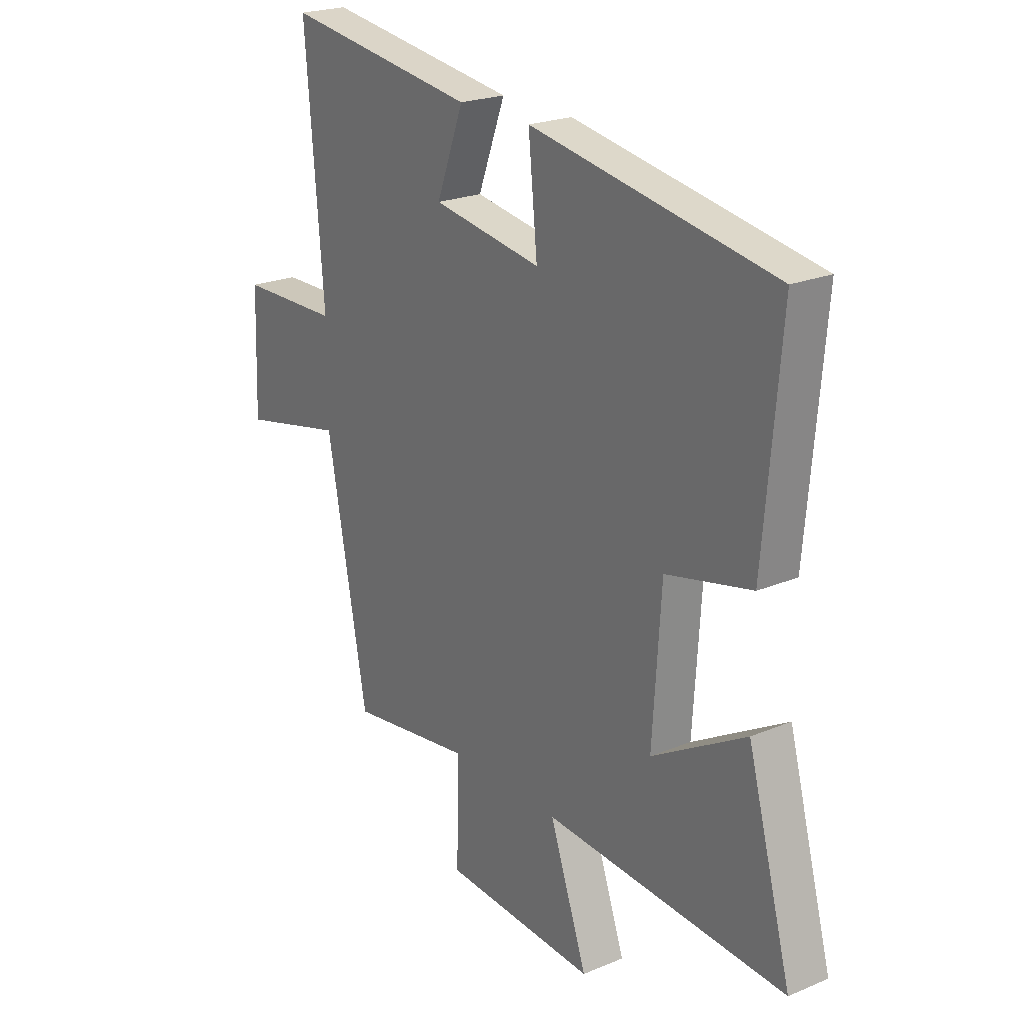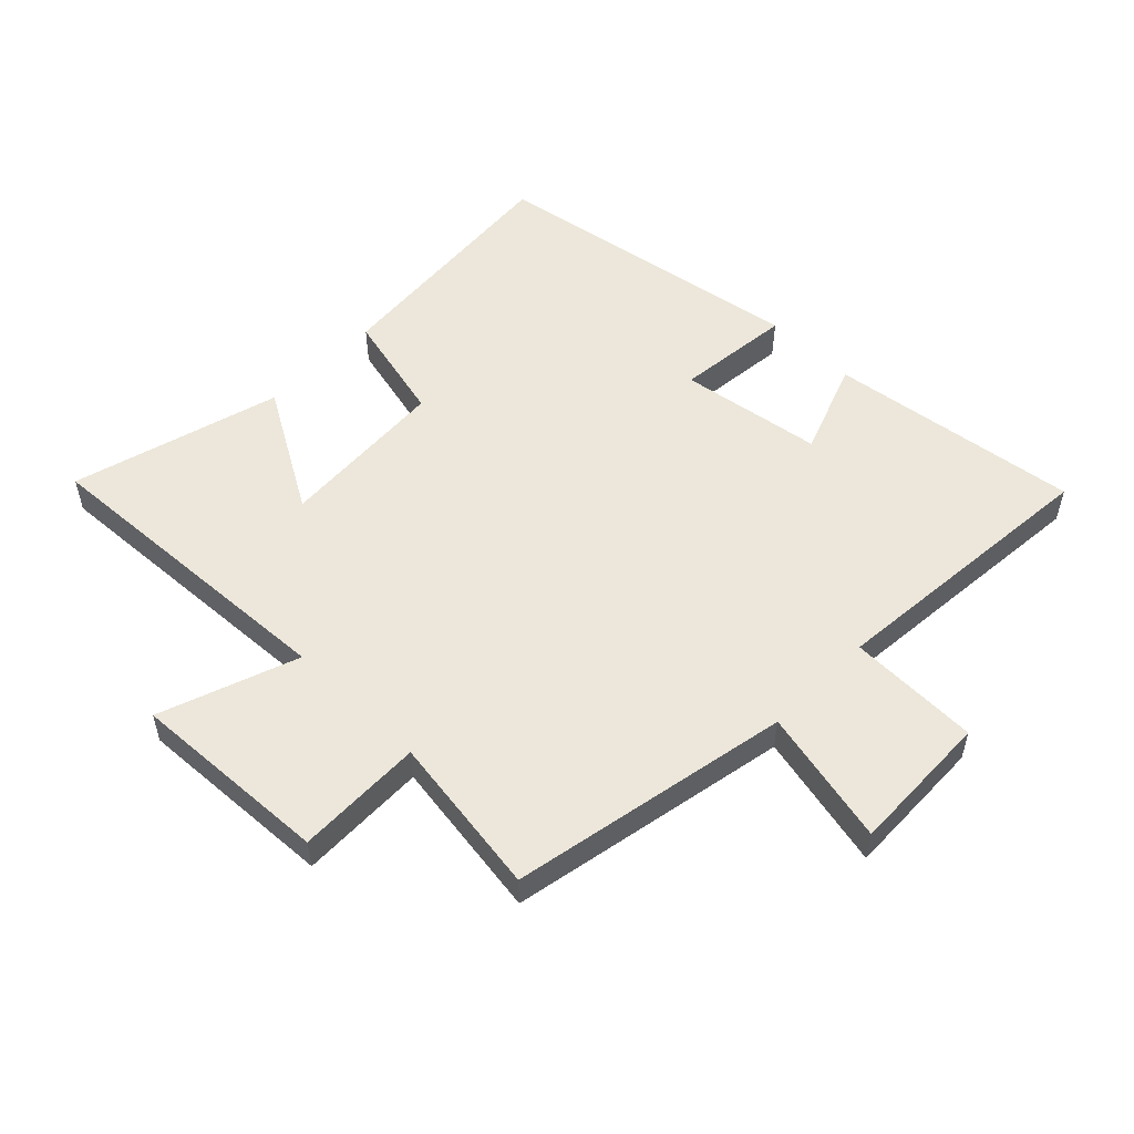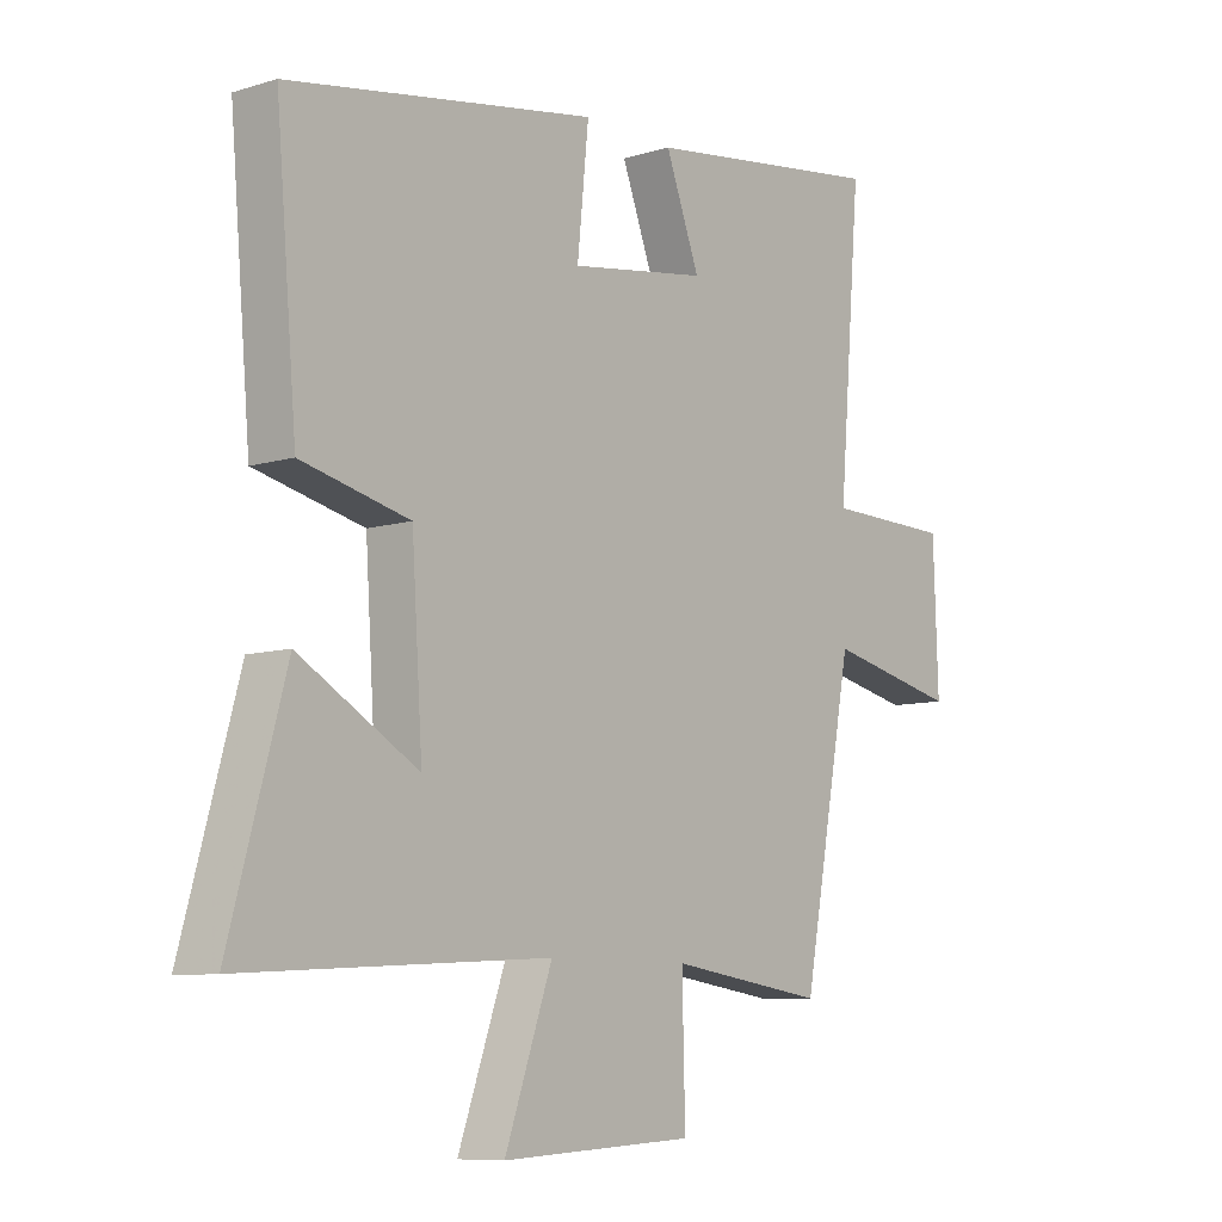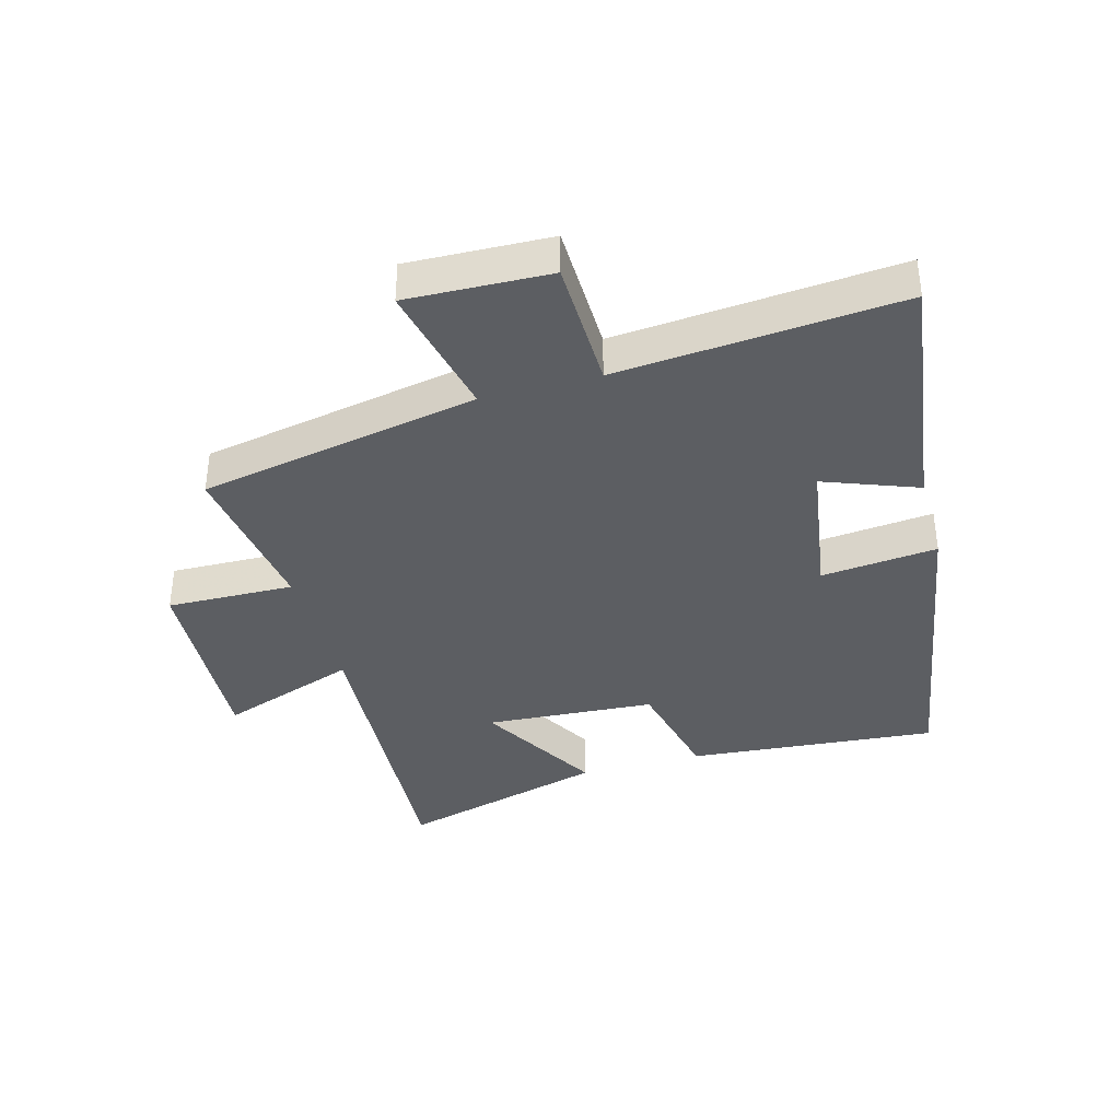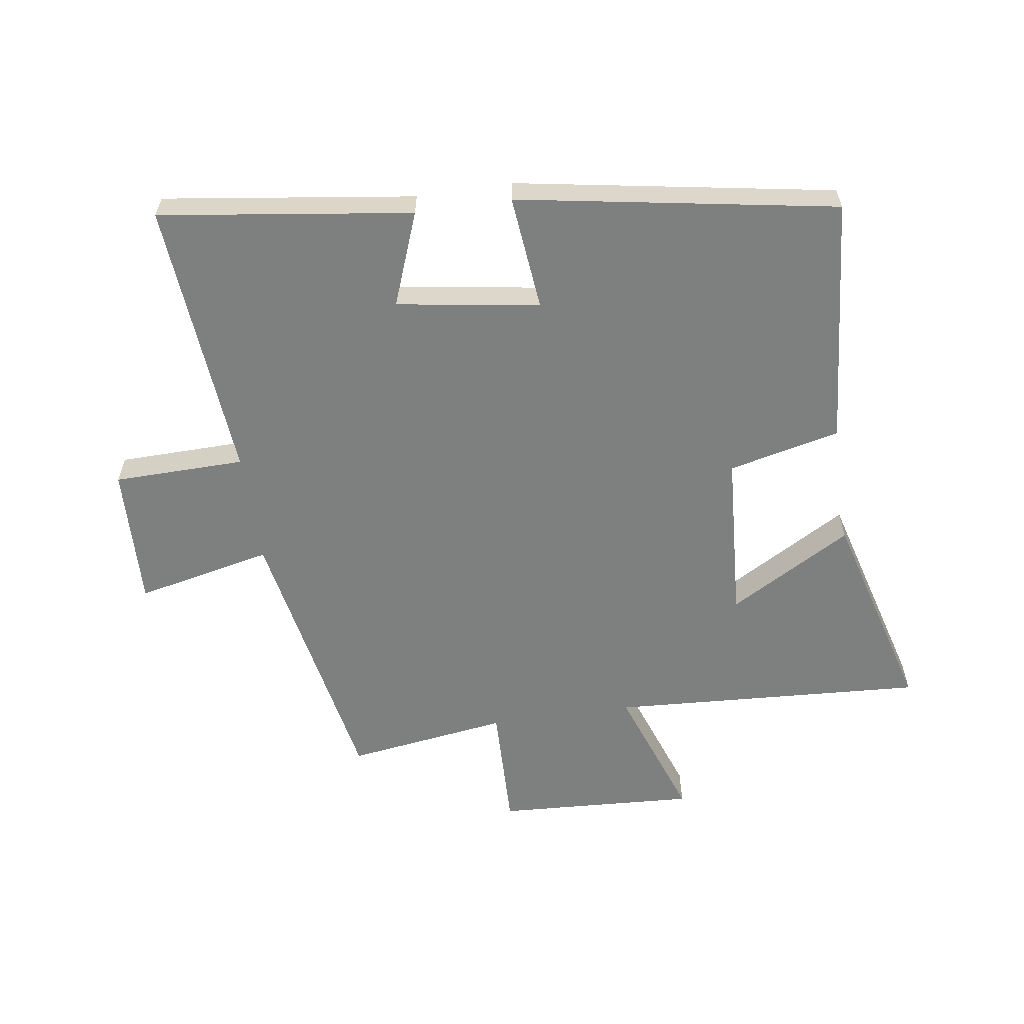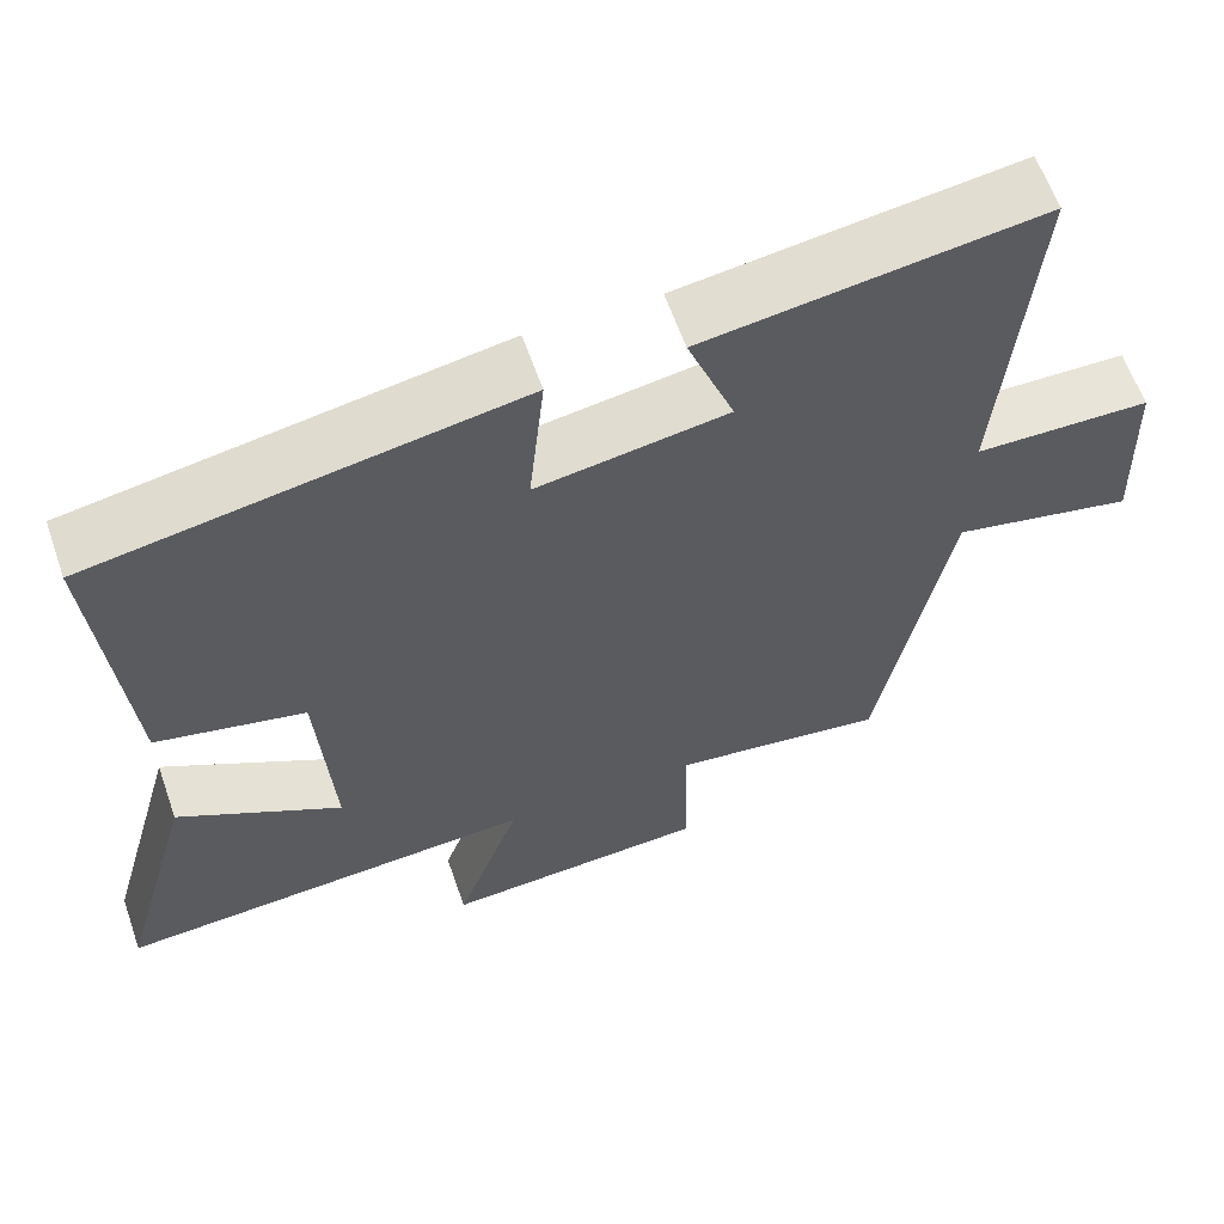
<metadata>
{"format":"obj","ext":"obj","renderer":"f3d","projection":"perspective","resolution":1024,"background":"white","views":[{"elev":22.5,"azim":54.2,"up":"+Z"},{"elev":53.8,"azim":-135.4,"up":"+Y"},{"elev":-8.7,"azim":129.4,"up":"+Z"},{"elev":-37.7,"azim":-74.5,"up":"+Y"},{"elev":-59.6,"azim":8.4,"up":"+Y"},{"elev":61.5,"azim":160.8,"up":"+Z"}]}
</metadata>
<code>
v -0.415 0.07 -0.537
v -0.5 0.07 -0.085
v -0.72 0.07 -0.133
v -0.712 0.07 0.097
v -0.5 0.07 0.101
v -0.538 0.07 0.556
v -0.132 0.07 0.5
v -0.189 0.07 0.349
v 0.041 0.07 0.313
v 0.022 0.07 0.5
v 0.535 0.07 0.412
v 0.5 0.07 0.009
v 0.32 0.07 -0.033
v 0.302 0.07 -0.307
v 0.5 0.07 -0.193
v 0.593 0.07 -0.53
v 0.084 0.07 -0.5
v 0.163 0.07 -0.723
v -0.159 0.07 -0.705
v -0.154 0.07 -0.5
v -0.415 0 -0.537
v -0.5 0 -0.085
v -0.72 0 -0.133
v -0.712 0 0.097
v -0.5 0 0.101
v -0.538 0 0.556
v -0.132 0 0.5
v -0.189 0 0.349
v 0.041 0 0.313
v 0.022 0 0.5
v 0.535 0 0.412
v 0.5 0 0.009
v 0.32 0 -0.033
v 0.302 0 -0.307
v 0.5 0 -0.193
v 0.593 0 -0.53
v 0.084 0 -0.5
v 0.163 0 -0.723
v -0.159 0 -0.705
v -0.154 0 -0.5
f 17 18 19 20
f 14 15 16 17
f 13 14 17 20
f 10 11 12 13
f 9 10 13
f 8 9 13 20
f 5 6 7 8
f 5 8 20 1
f 2 3 4 5
f 1 2 5
f 40 39 38 37
f 37 36 35 34
f 40 37 34 33
f 33 32 31 30
f 33 30 29
f 40 33 29 28
f 28 27 26 25
f 21 40 28 25
f 25 24 23 22
f 25 22 21
f 1 21 22 2
f 2 22 23 3
f 3 23 24 4
f 4 24 25 5
f 5 25 26 6
f 6 26 27 7
f 7 27 28 8
f 8 28 29 9
f 9 29 30 10
f 10 30 31 11
f 11 31 32 12
f 12 32 33 13
f 13 33 34 14
f 14 34 35 15
f 15 35 36 16
f 16 36 37 17
f 17 37 38 18
f 18 38 39 19
f 19 39 40 20
f 20 40 21 1

</code>
